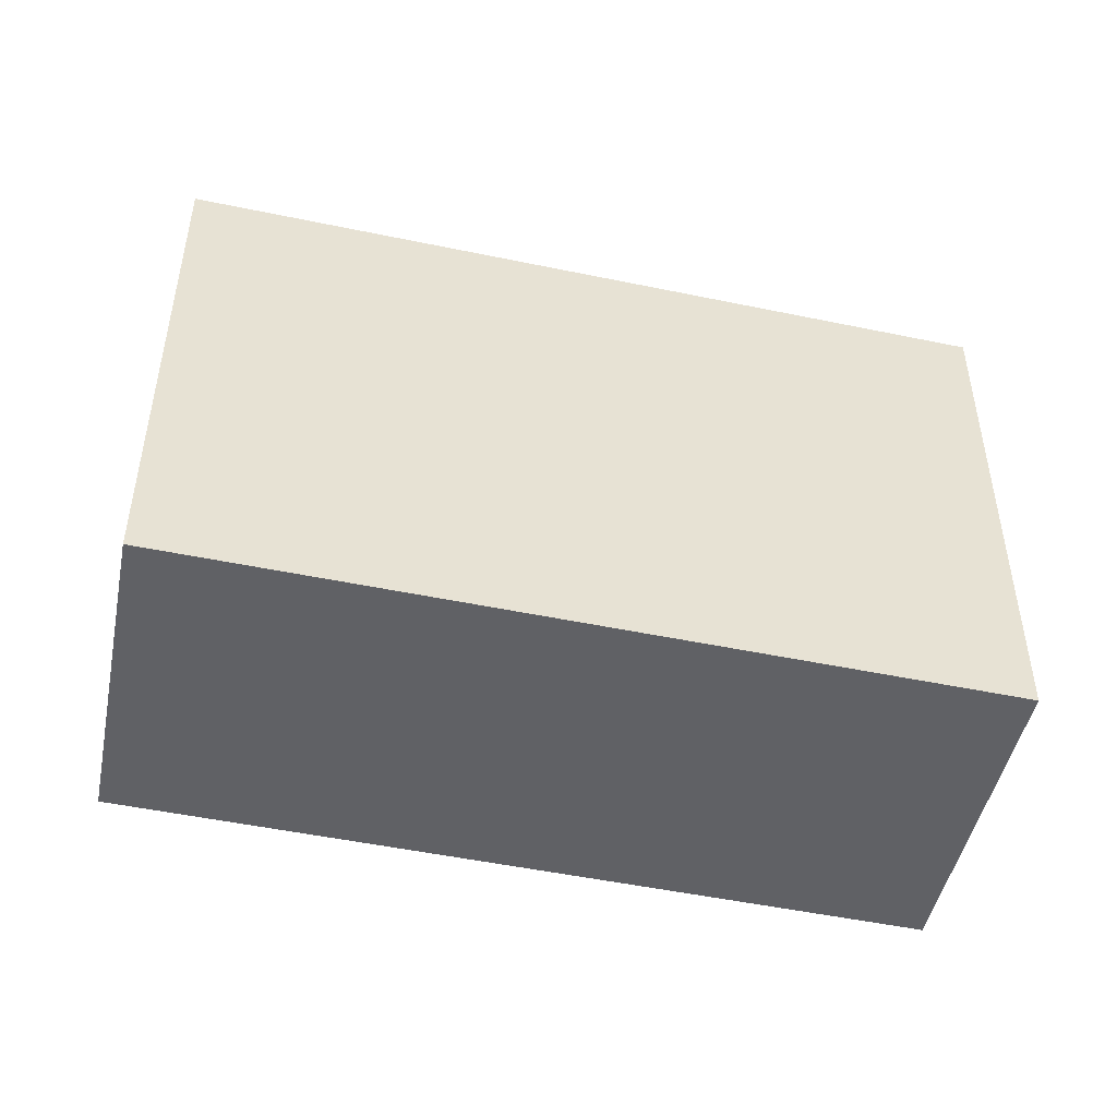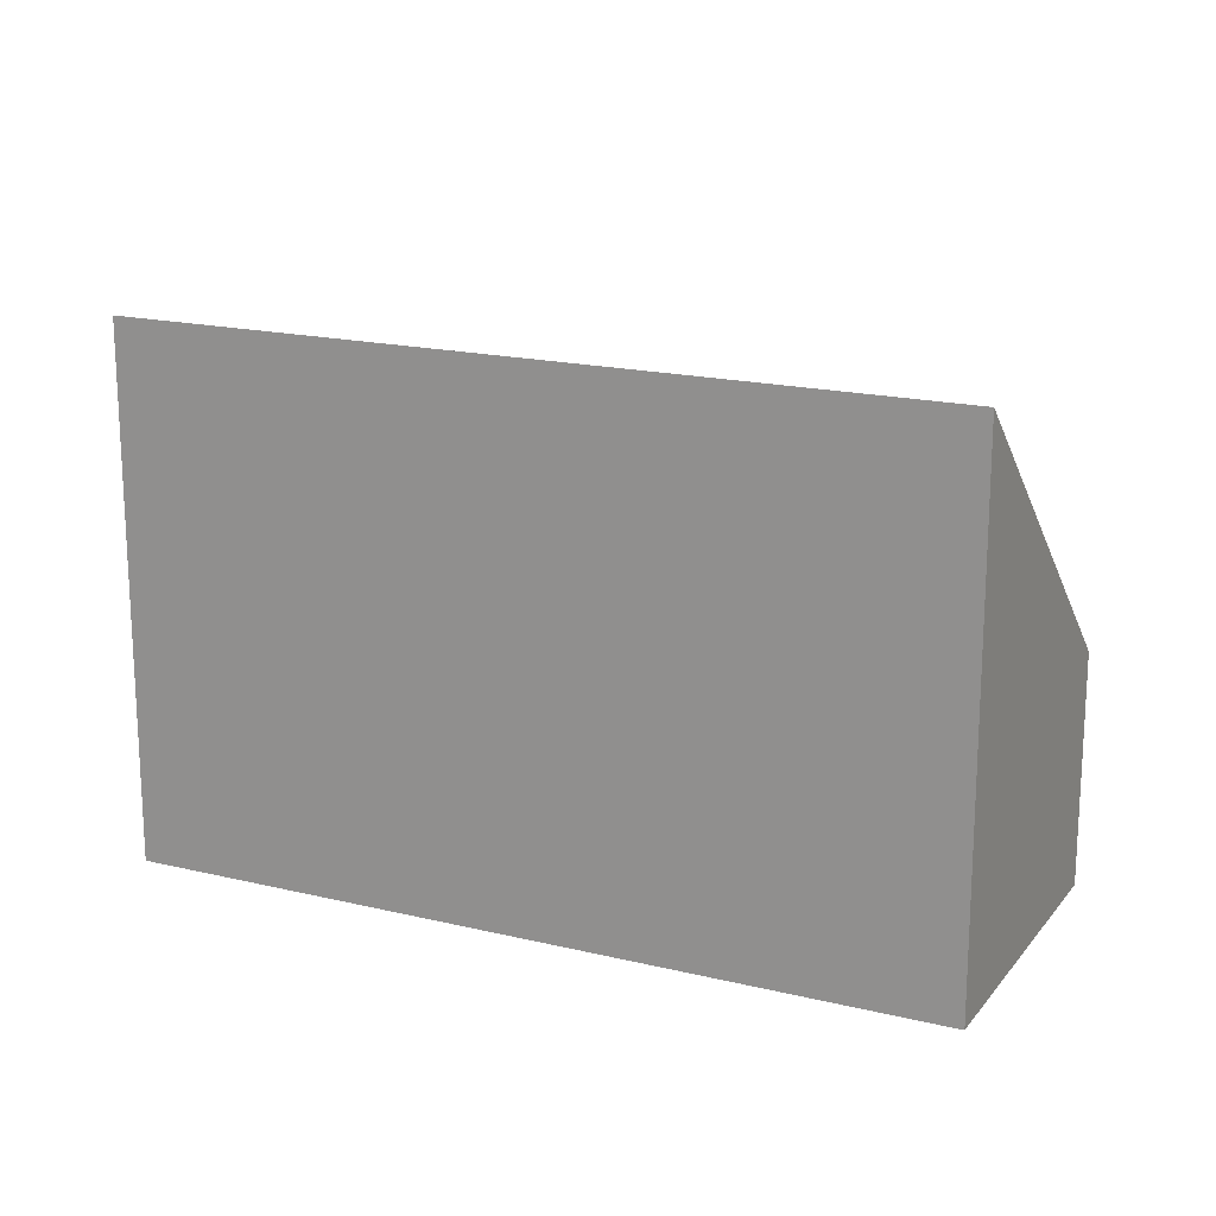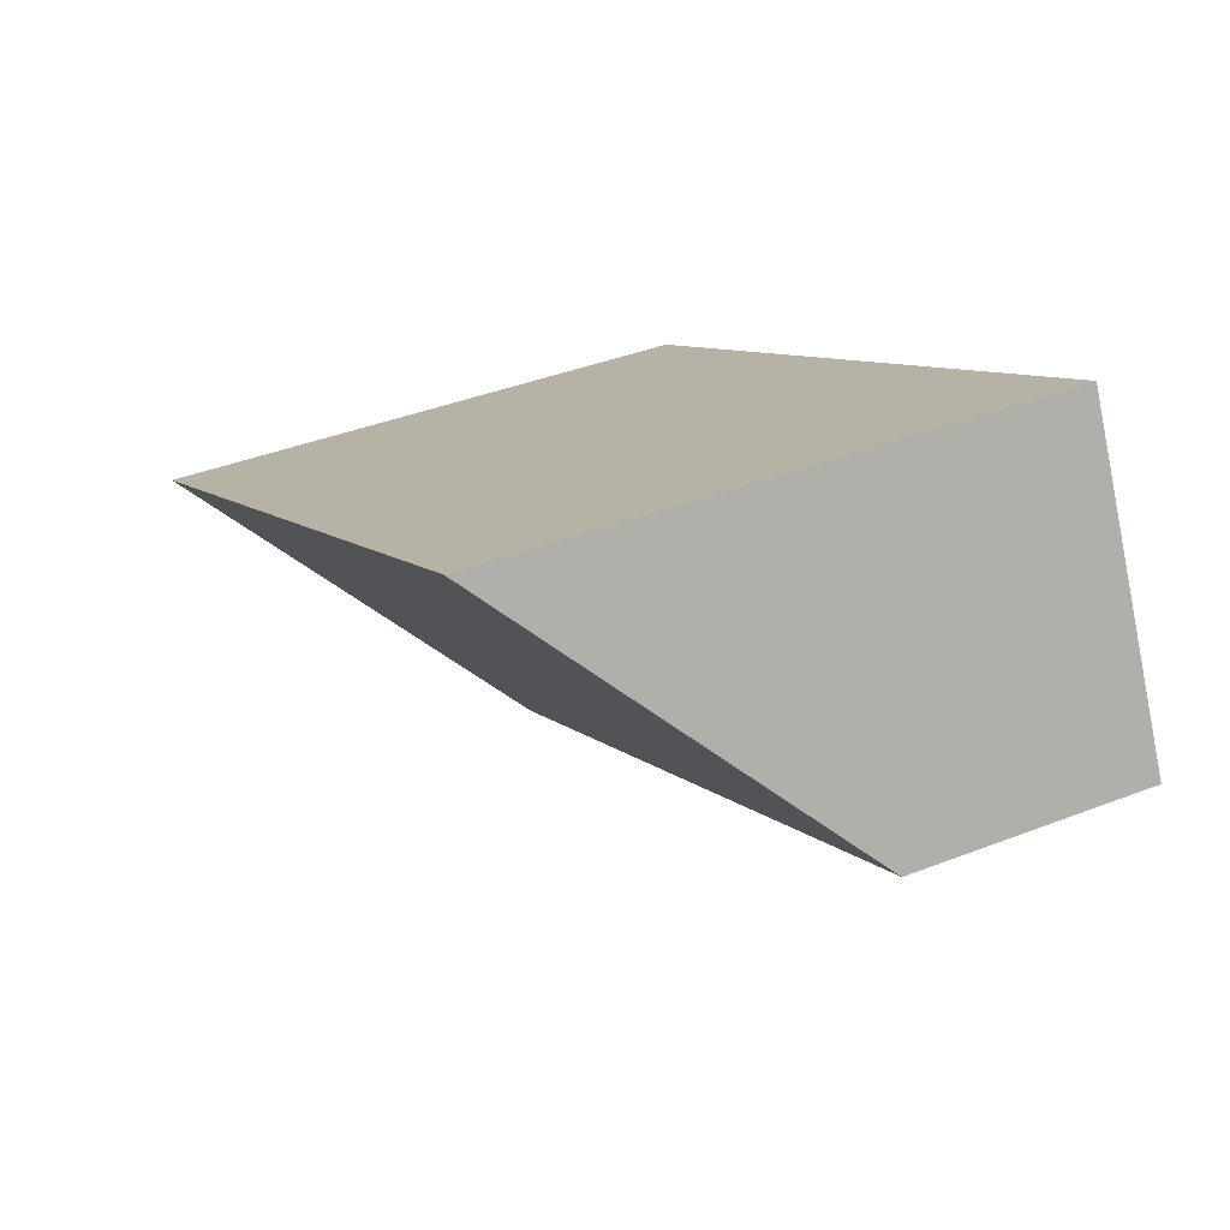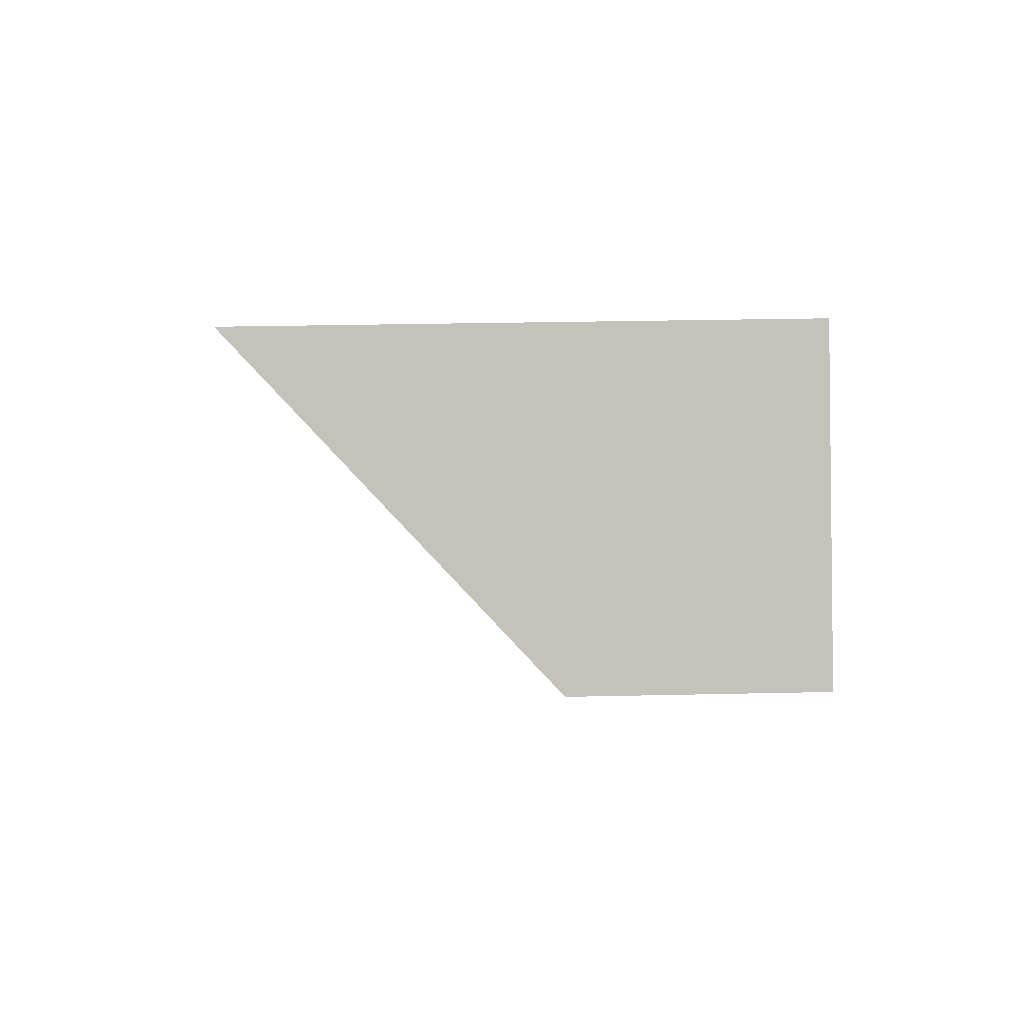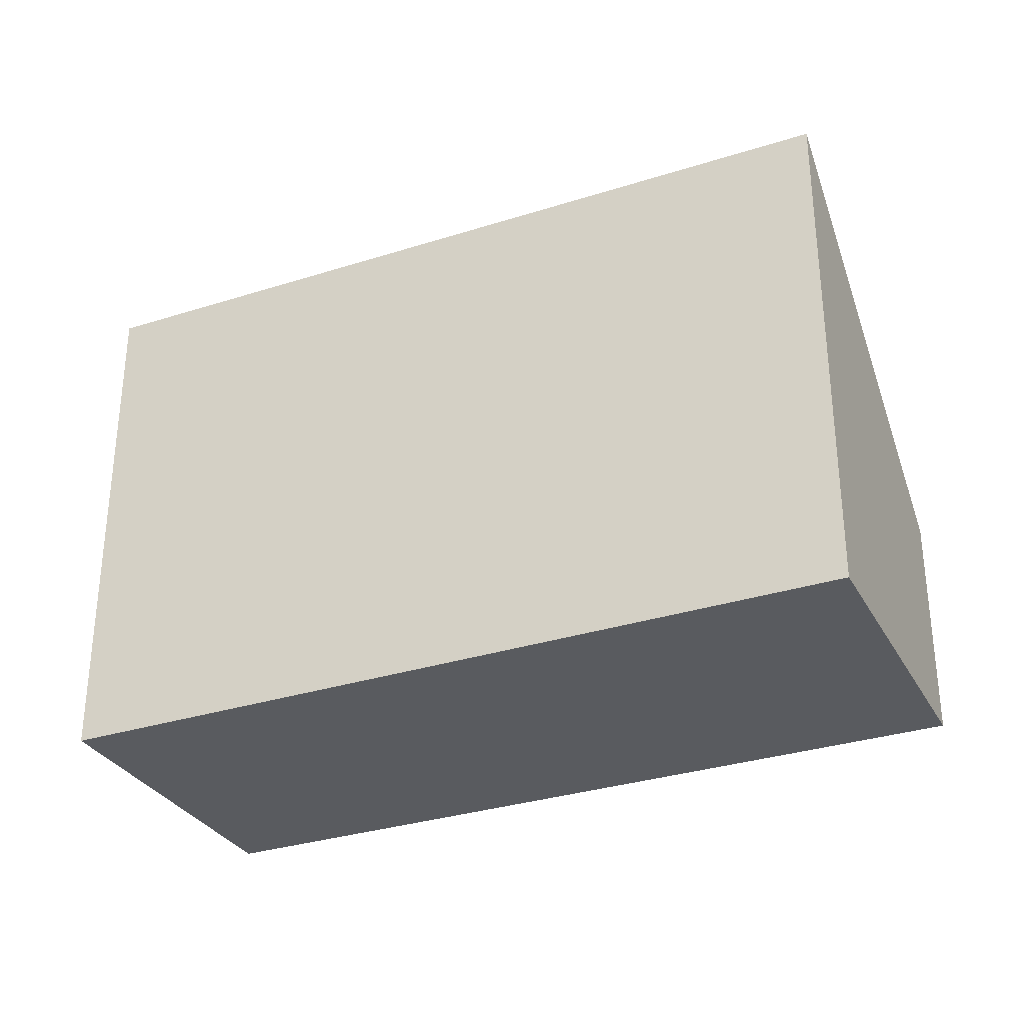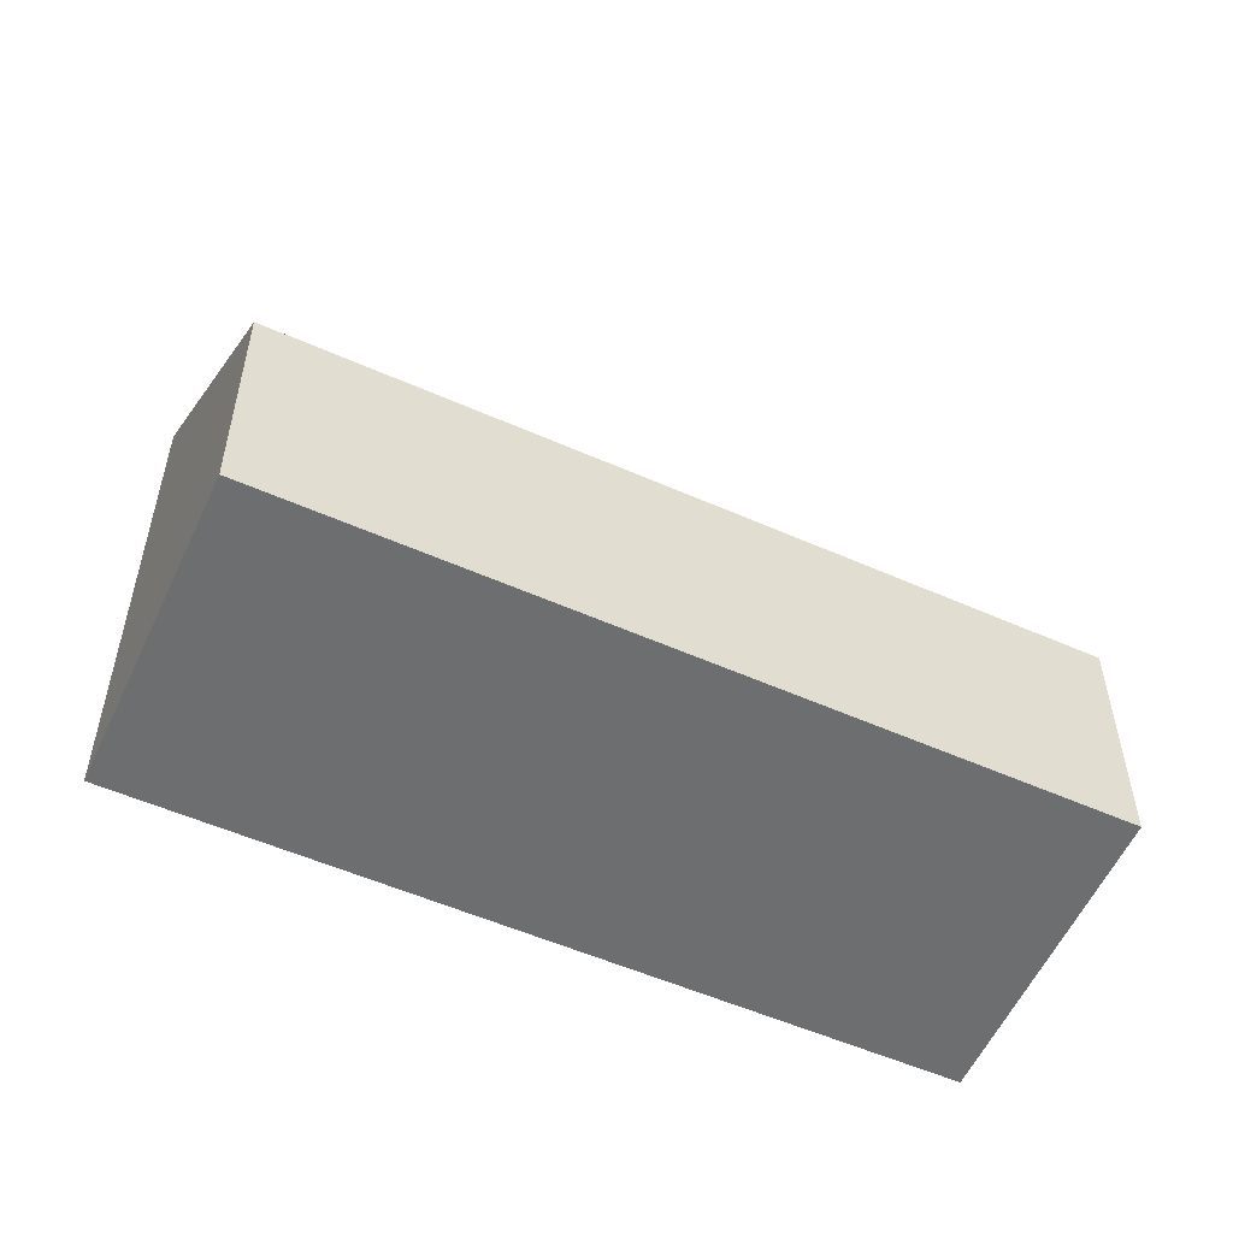
<metadata>
{"format":"obj","ext":"obj","renderer":"f3d","projection":"perspective","resolution":1024,"background":"white","views":[{"elev":-48.5,"azim":16.5,"up":"+Y"},{"elev":18.0,"azim":55.0,"up":"+Y"},{"elev":40.0,"azim":-115.7,"up":"+Z"},{"elev":29.3,"azim":-91.9,"up":"+Z"},{"elev":-32.2,"azim":53.6,"up":"+Y"},{"elev":-54.2,"azim":-175.5,"up":"+Y"}]}
</metadata>
<code>
v  0 1.994 1.221e-16
v  7.356 4.532 -1
v  5.995 1.977 -3.433
v  1.279 4.532 2.458
v  0 0 0
v  5.995 2.102e-16 -3.433
v  1.279 -1.505e-16 2.458
v  7.356 6.123e-17 -1
g defaultobject
f 1 2 3
f 2 1 4
f 3 5 1
f 5 3 6
f 1 7 4
f 7 1 5
f 7 2 4
f 2 7 8
f 8 3 2
f 3 8 6
f 8 5 6
f 5 8 7

</code>
